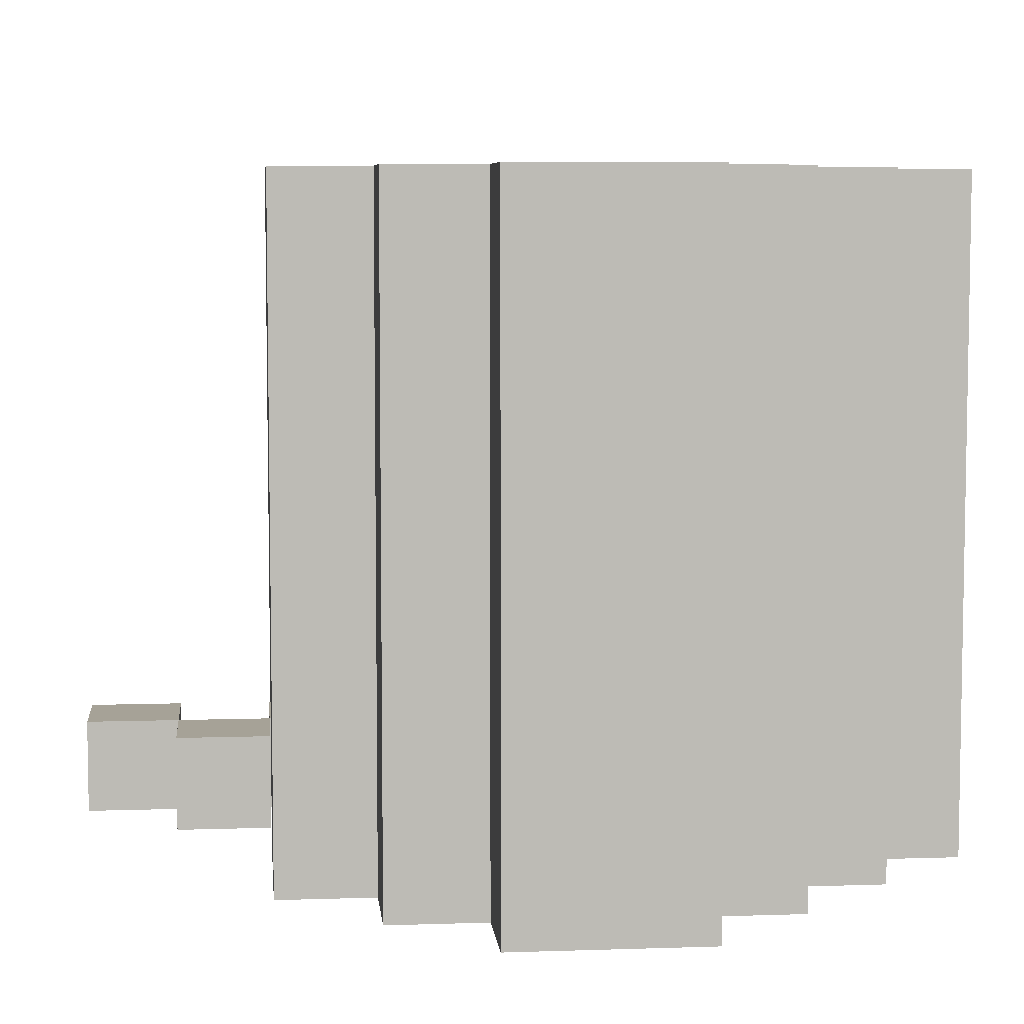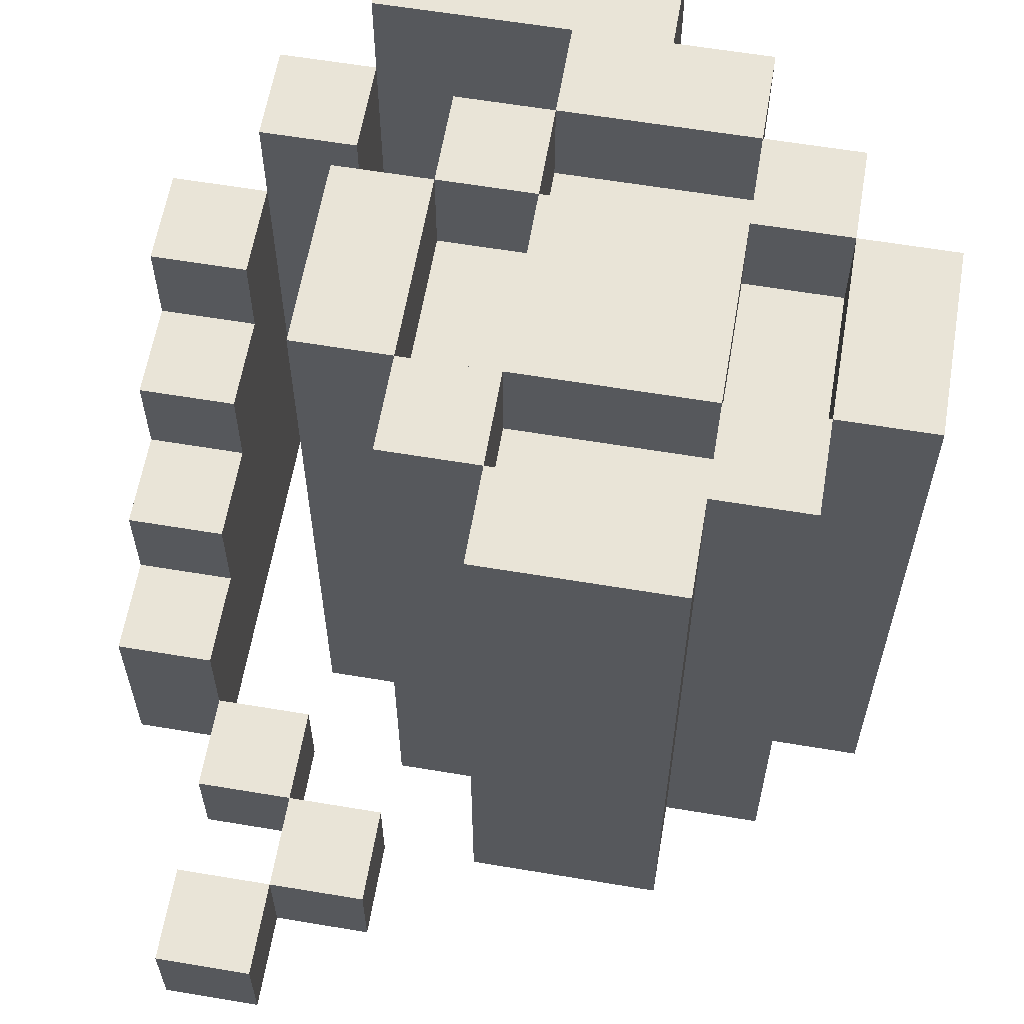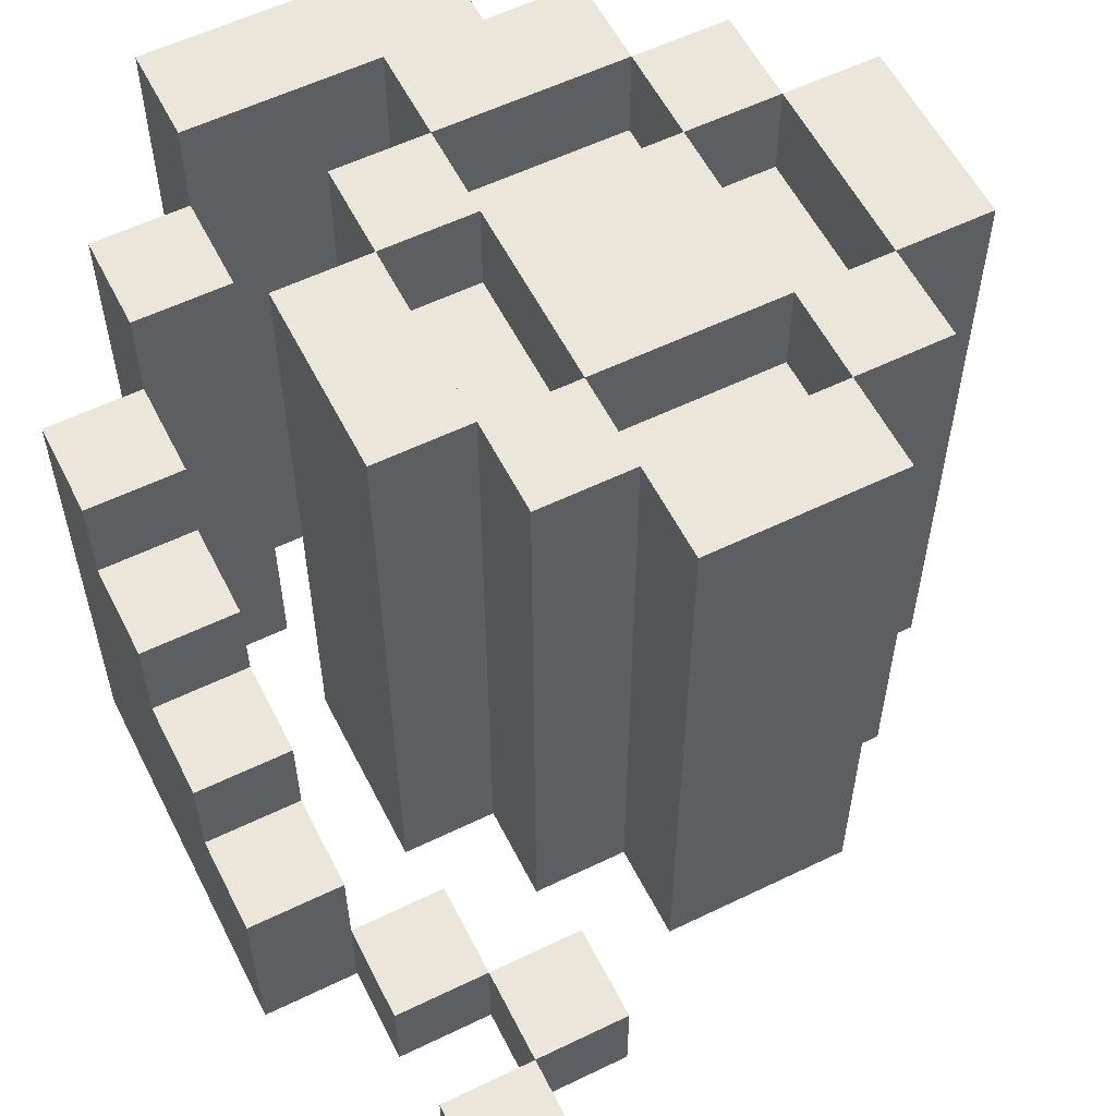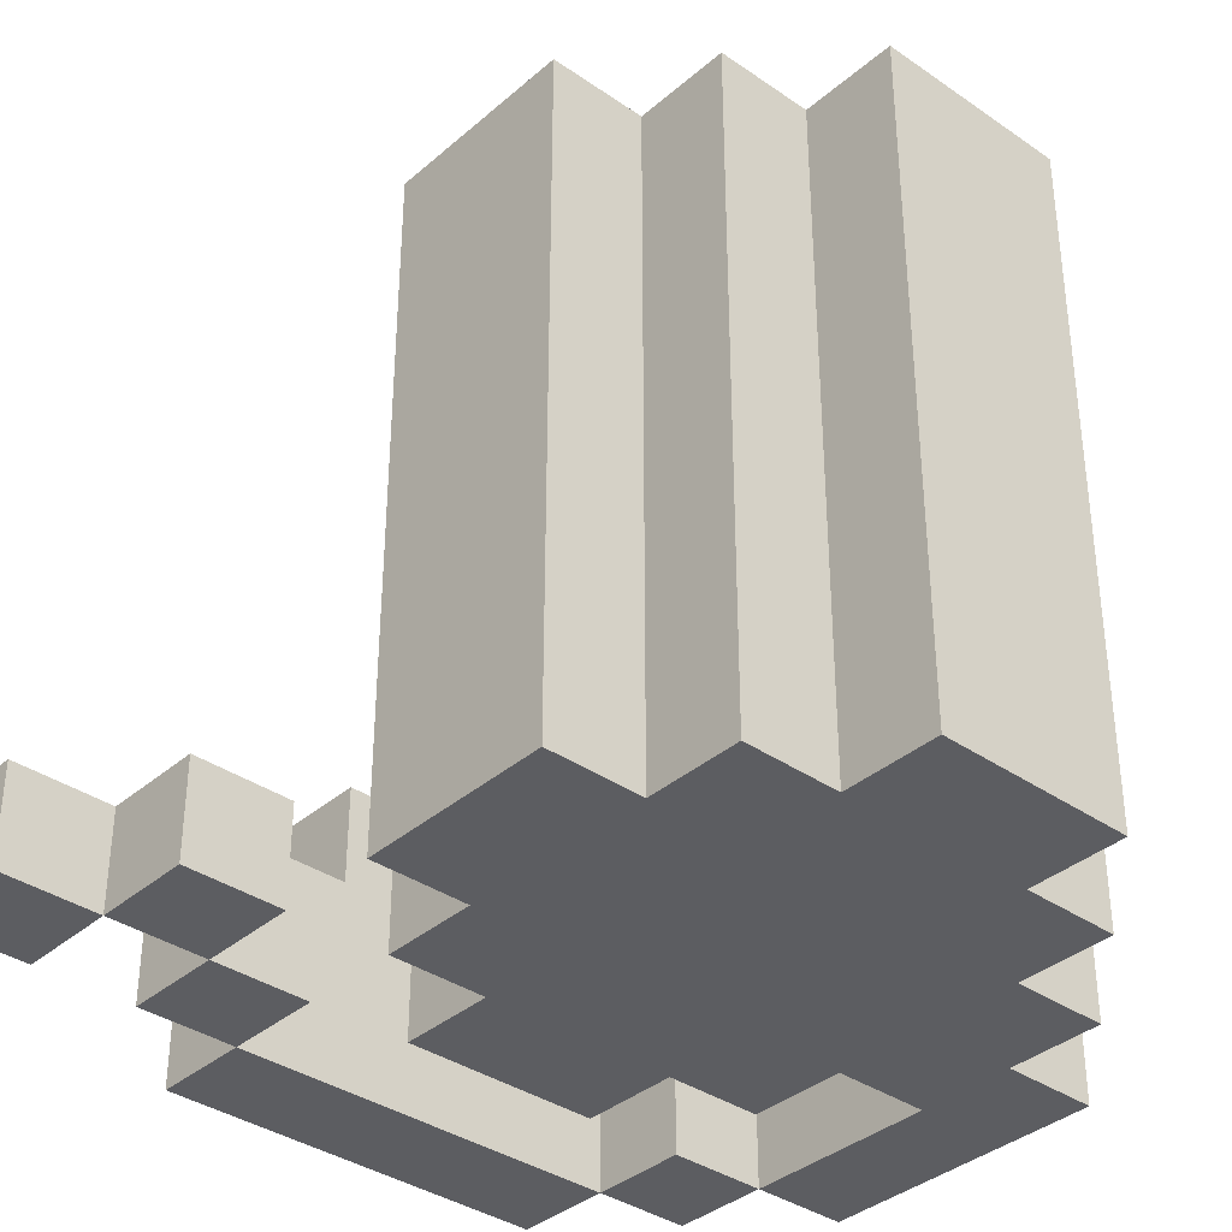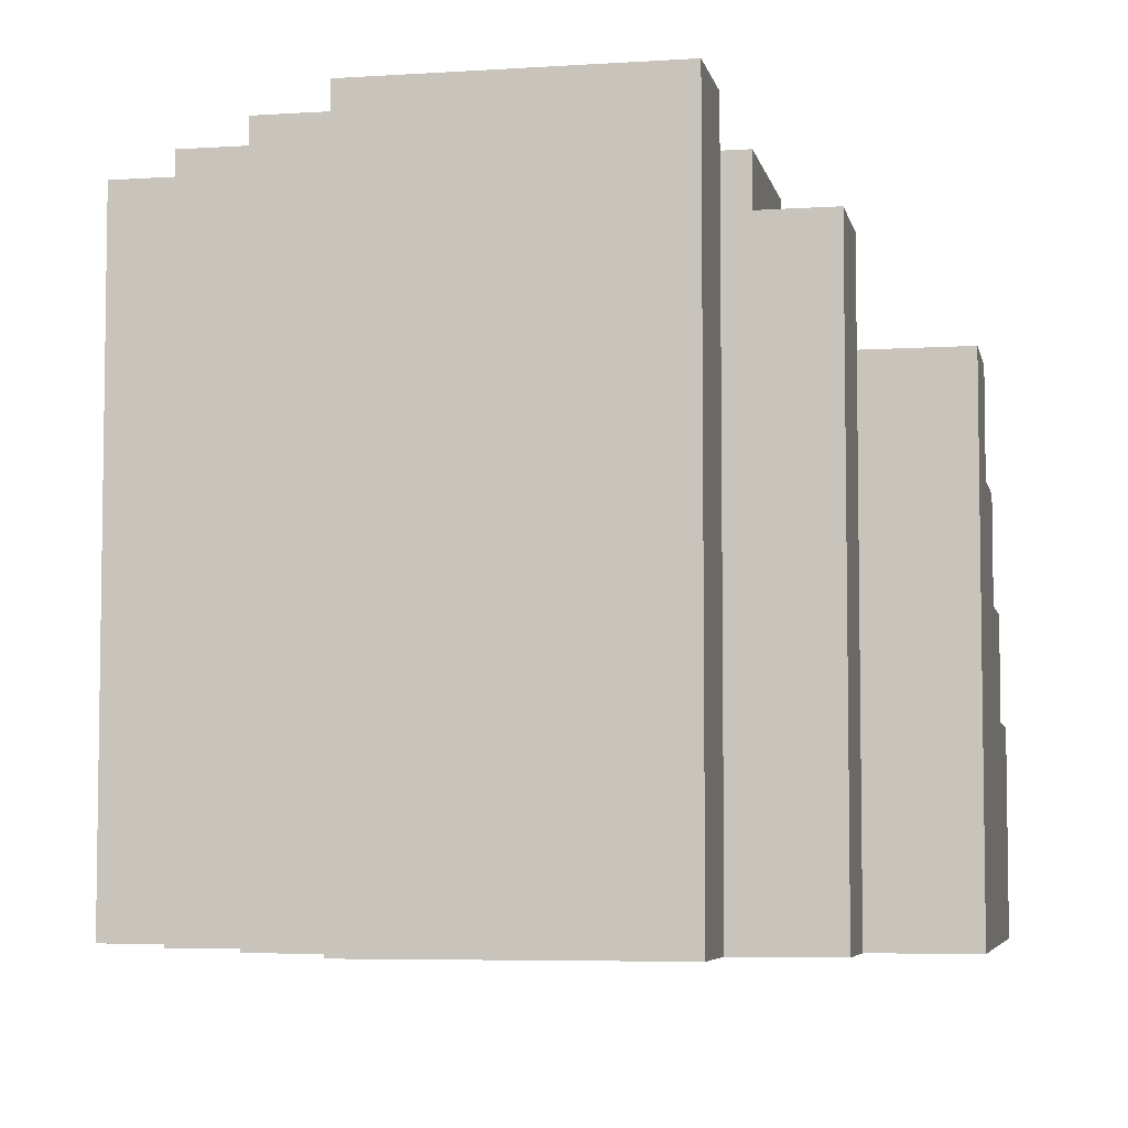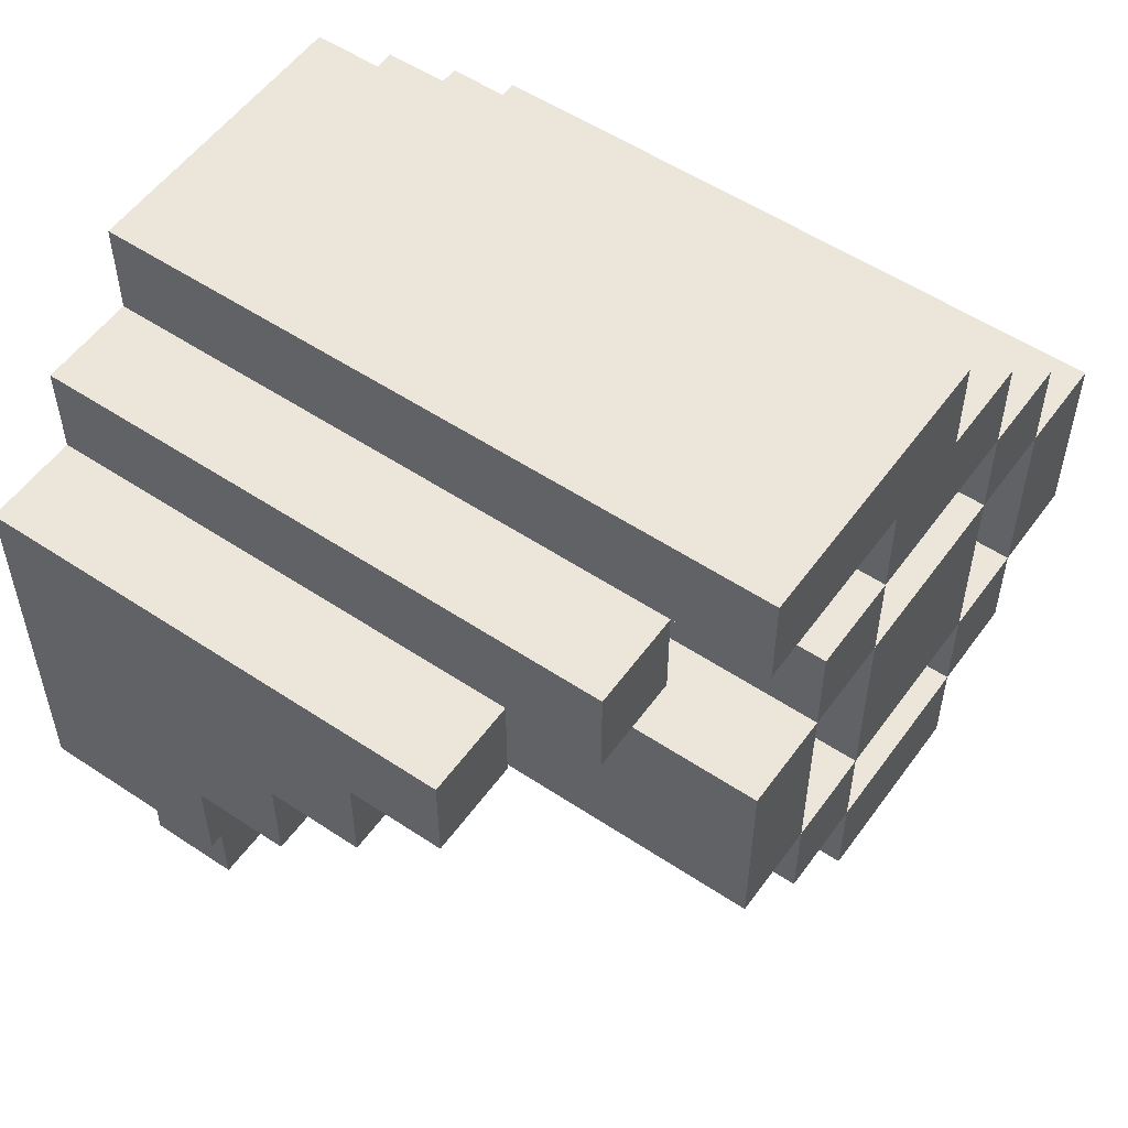
<metadata>
{"format":"obj","ext":"obj","renderer":"f3d","projection":"perspective","resolution":1024,"background":"white","views":[{"elev":6.5,"azim":-95.7,"up":"+Y"},{"elev":60.9,"azim":-170.3,"up":"+Y"},{"elev":57.5,"azim":153.3,"up":"+Y"},{"elev":-36.6,"azim":-131.9,"up":"+Y"},{"elev":-5.6,"azim":11.4,"up":"+Y"},{"elev":54.4,"azim":125.2,"up":"+Z"}]}
</metadata>
<code>
o
v -0.4 0 0.2
v -0.4 0 0
v -0.4 0.7 0.2
v -0.4 0.7 0
v -0.3 0 0.3
v -0.3 0 0.2
v -0.3 0 0
v -0.3 0 -0.1
v -0.3 0.7 0.3
v -0.3 0.7 0.2
v -0.3 0.7 0
v -0.3 0.7 -0.1
v -0.2 0 0.4
v -0.2 0 0.3
v -0.2 0 -0.1
v -0.2 0 -0.2
v -0.2 0.6 0.2
v -0.2 0.6 0
v -0.2 0.7 0.4
v -0.2 0.7 0.3
v -0.2 0.7 0.2
v -0.2 0.7 0
v -0.2 0.7 -0.1
v -0.2 0.7 -0.2
v -0.1 0 0.5
v -0.1 0 0.4
v -0.1 0.7 0.5
v -0.1 0.7 0.4
v 0 0.6 0.3
v 0 0.6 0.2
v 0 0.6 0
v 0 0.6 -0.1
v 0 0.7 0.3
v 0 0.7 0.2
v 0 0.7 0
v 0 0.7 -0.1
v 0.1 0 -0.2
v 0.1 0 -0.3
v 0.1 0.1 -0.2
v 0.1 0.1 -0.3
v 0.1 0.6 0.2
v 0.1 0.6 0
v 0.1 0.7 0.2
v 0.1 0.7 0
v 0.2 0 0.4
v 0.2 0 0.3
v 0.2 0 -0.1
v 0.2 0 -0.2
v 0.2 0 -0.3
v 0.2 0 -0.4
v 0.2 0.1 -0.1
v 0.2 0.1 -0.2
v 0.2 0.1 -0.3
v 0.2 0.1 -0.4
v 0.2 0.6 0.4
v 0.2 0.6 0.3
v 0.3 0 0.3
v 0.3 0 -0.1
v 0.3 0.1 -0.1
v 0.3 0.2 0
v 0.3 0.2 -0.1
v 0.3 0.3 0.1
v 0.3 0.3 0
v 0.3 0.4 0.2
v 0.3 0.4 0.1
v 0.3 0.5 0.3
v 0.3 0.5 0.2
v -0.3 0.6 0.2
v -0.3 0.6 0
v -0.3 0.7 0.2
v -0.3 0.7 0
v -0.2 0.6 0.3
v -0.2 0.6 0.2
v -0.2 0.6 0
v -0.2 0.6 -0.1
v -0.2 0.7 0.3
v -0.2 0.7 0.2
v -0.2 0.7 0
v -0.2 0.7 -0.1
v 0 0 0.4
v 0 0 0.3
v 0 0 -0.1
v 0 0 -0.2
v 0 0.6 0.2
v 0 0.6 0
v 0 0.7 0.4
v 0 0.7 0.3
v 0 0.7 0.2
v 0 0.7 0
v 0 0.7 -0.1
v 0 0.7 -0.2
v 0.1 0 0.3
v 0.1 0 0.2
v 0.1 0 0
v 0.1 0 -0.1
v 0.1 0.7 0.3
v 0.1 0.7 0.2
v 0.1 0.7 0
v 0.1 0.7 -0.1
v 0.2 0 0.5
v 0.2 0 0.4
v 0.2 0 0.2
v 0.2 0 0
v 0.2 0 -0.2
v 0.2 0 -0.3
v 0.2 0.1 -0.2
v 0.2 0.1 -0.3
v 0.2 0.6 0.4
v 0.2 0.7 0.5
v 0.2 0.7 0.4
v 0.2 0.7 0.2
v 0.2 0.7 0
v 0.3 0 0.4
v 0.3 0 0.3
v 0.3 0 -0.1
v 0.3 0 -0.2
v 0.3 0 -0.3
v 0.3 0 -0.4
v 0.3 0.1 -0.1
v 0.3 0.1 -0.2
v 0.3 0.1 -0.3
v 0.3 0.1 -0.4
v 0.3 0.5 0.3
v 0.3 0.6 0.4
v 0.3 0.6 0.3
v 0.4 0 0.3
v 0.4 0 -0.1
v 0.4 0.2 0
v 0.4 0.2 -0.1
v 0.4 0.3 0.1
v 0.4 0.3 0
v 0.4 0.4 0.2
v 0.4 0.4 0.1
v 0.4 0.5 0.3
v 0.4 0.5 0.2
v -0.1 0 0.5
v -0.1 0.7 0.5
v 0.2 0 0.5
v 0.2 0.7 0.5
v -0.2 0 0.4
v -0.2 0.7 0.4
v -0.1 0 0.4
v -0.1 0.7 0.4
v 0.2 0 0.4
v 0.2 0.6 0.4
v 0.3 0 0.4
v 0.3 0.6 0.4
v -0.3 0 0.3
v -0.3 0.7 0.3
v -0.2 0 0.3
v -0.2 0.7 0.3
v 0 0 0.3
v 0 0.7 0.3
v 0.1 0 0.3
v 0.1 0.7 0.3
v 0.3 0 0.3
v 0.3 0.5 0.3
v 0.4 0 0.3
v 0.4 0.5 0.3
v -0.4 0 0.2
v -0.4 0.7 0.2
v -0.3 0 0.2
v -0.3 0.7 0.2
v -0.2 0.6 0.2
v -0.2 0.7 0.2
v 0 0.6 0.2
v 0 0.7 0.2
v 0.1 0 0.2
v 0.1 0.7 0.2
v 0.2 0 0.2
v 0.2 0.7 0.2
v -0.3 0.6 0
v -0.3 0.7 0
v -0.2 0.6 0
v -0.2 0.7 0
v 0 0.6 0
v 0 0.7 0
v 0.1 0.6 0
v 0.1 0.7 0
v -0.2 0.6 -0.1
v -0.2 0.7 -0.1
v 0 0.6 -0.1
v 0 0.7 -0.1
v 0.2 0 -0.1
v 0.2 0.1 -0.1
v 0.3 0 -0.1
v 0.3 0.1 -0.1
v 0.1 0 -0.2
v 0.1 0.1 -0.2
v 0.2 0 -0.2
v 0.2 0.1 -0.2
v 0.2 0 -0.3
v 0.2 0.1 -0.3
v 0.3 0 -0.3
v 0.3 0.1 -0.3
v 0 0 0.4
v 0 0.7 0.4
v 0.2 0 0.4
v 0.2 0.6 0.4
v 0.2 0.7 0.4
v -0.2 0.6 0.3
v -0.2 0.7 0.3
v 0 0.6 0.3
v 0 0.7 0.3
v 0.2 0 0.3
v 0.2 0.6 0.3
v 0.3 0 0.3
v 0.3 0.5 0.3
v 0.3 0.6 0.3
v -0.3 0.6 0.2
v -0.3 0.7 0.2
v -0.2 0.6 0.2
v -0.2 0.7 0.2
v 0 0.6 0.2
v 0 0.7 0.2
v 0.1 0.6 0.2
v 0.1 0.7 0.2
v 0.3 0.4 0.2
v 0.3 0.5 0.2
v 0.4 0.4 0.2
v 0.4 0.5 0.2
v 0.3 0.3 0.1
v 0.3 0.4 0.1
v 0.4 0.3 0.1
v 0.4 0.4 0.1
v -0.4 0 0
v -0.4 0.7 0
v -0.3 0 0
v -0.3 0.7 0
v -0.2 0.6 0
v -0.2 0.7 0
v 0 0.6 0
v 0 0.7 0
v 0.1 0 0
v 0.1 0.7 0
v 0.2 0 0
v 0.2 0.7 0
v 0.3 0.2 0
v 0.3 0.3 0
v 0.4 0.2 0
v 0.4 0.3 0
v -0.3 0 -0.1
v -0.3 0.7 -0.1
v -0.2 0 -0.1
v -0.2 0.7 -0.1
v 0 0 -0.1
v 0 0.7 -0.1
v 0.1 0 -0.1
v 0.1 0.7 -0.1
v 0.3 0 -0.1
v 0.3 0.1 -0.1
v 0.3 0.2 -0.1
v 0.4 0 -0.1
v 0.4 0.2 -0.1
v -0.2 0 -0.2
v -0.2 0.7 -0.2
v 0 0 -0.2
v 0 0.7 -0.2
v 0.2 0 -0.2
v 0.2 0.1 -0.2
v 0.3 0 -0.2
v 0.3 0.1 -0.2
v 0.1 0 -0.3
v 0.1 0.1 -0.3
v 0.2 0 -0.3
v 0.2 0.1 -0.3
v 0.2 0 -0.4
v 0.2 0.1 -0.4
v 0.3 0 -0.4
v 0.3 0.1 -0.4
v -0.1 0 0.5
v 0.2 0 0.5
v -0.2 0 0.4
v -0.1 0 0.4
v 0 0 0.4
v 0.2 0 0.4
v 0.3 0 0.4
v -0.3 0 0.3
v -0.2 0 0.3
v 0 0 0.3
v 0.1 0 0.3
v 0.2 0 0.3
v 0.3 0 0.3
v 0.4 0 0.3
v -0.4 0 0.2
v -0.3 0 0.2
v 0.1 0 0.2
v 0.2 0 0.2
v -0.4 0 0
v -0.3 0 0
v 0.1 0 0
v 0.2 0 0
v -0.3 0 -0.1
v -0.2 0 -0.1
v 0 0 -0.1
v 0.1 0 -0.1
v 0.2 0 -0.1
v 0.3 0 -0.1
v 0.4 0 -0.1
v -0.2 0 -0.2
v 0 0 -0.2
v 0.1 0 -0.2
v 0.2 0 -0.2
v 0.3 0 -0.2
v 0.1 0 -0.3
v 0.2 0 -0.3
v 0.3 0 -0.3
v 0.2 0 -0.4
v 0.3 0 -0.4
v 0.2 0.1 -0.1
v 0.3 0.1 -0.1
v 0.1 0.1 -0.2
v 0.2 0.1 -0.2
v 0.3 0.1 -0.2
v 0.1 0.1 -0.3
v 0.2 0.1 -0.3
v 0.3 0.1 -0.3
v 0.2 0.1 -0.4
v 0.3 0.1 -0.4
v 0.3 0.2 0
v 0.4 0.2 0
v 0.3 0.2 -0.1
v 0.4 0.2 -0.1
v 0.3 0.3 0.1
v 0.4 0.3 0.1
v 0.3 0.3 0
v 0.4 0.3 0
v 0.3 0.4 0.2
v 0.4 0.4 0.2
v 0.3 0.4 0.1
v 0.4 0.4 0.1
v 0.3 0.5 0.3
v 0.4 0.5 0.3
v 0.3 0.5 0.2
v 0.4 0.5 0.2
v 0.2 0.6 0.4
v 0.3 0.6 0.4
v -0.2 0.6 0.3
v 0 0.6 0.3
v 0.2 0.6 0.3
v 0.3 0.6 0.3
v -0.3 0.6 0.2
v -0.2 0.6 0.2
v 0 0.6 0.2
v 0.1 0.6 0.2
v -0.3 0.6 0
v -0.2 0.6 0
v 0 0.6 0
v 0.1 0.6 0
v -0.2 0.6 -0.1
v 0 0.6 -0.1
v -0.1 0.7 0.5
v 0.2 0.7 0.5
v -0.2 0.7 0.4
v -0.1 0.7 0.4
v 0 0.7 0.4
v 0.2 0.7 0.4
v -0.3 0.7 0.3
v -0.2 0.7 0.3
v 0 0.7 0.3
v 0.1 0.7 0.3
v -0.4 0.7 0.2
v -0.3 0.7 0.2
v -0.2 0.7 0.2
v 0 0.7 0.2
v 0.1 0.7 0.2
v 0.2 0.7 0.2
v -0.4 0.7 0
v -0.3 0.7 0
v -0.2 0.7 0
v 0 0.7 0
v 0.1 0.7 0
v 0.2 0.7 0
v -0.3 0.7 -0.1
v -0.2 0.7 -0.1
v 0 0.7 -0.1
v 0.1 0.7 -0.1
v -0.2 0.7 -0.2
v 0 0.7 -0.2
f 3 2 1
f 4 2 3
f 9 6 5
f 10 6 9
f 11 8 7
f 12 8 11
f 19 14 13
f 20 14 19
f 21 18 17
f 22 18 21
f 23 16 15
f 24 16 23
f 27 26 25
f 28 26 27
f 33 30 29
f 34 30 33
f 35 32 31
f 36 32 35
f 39 38 37
f 40 38 39
f 43 42 41
f 44 42 43
f 51 48 47
f 52 48 51
f 53 50 49
f 54 50 53
f 55 46 45
f 56 46 55
f 59 58 57
f 60 59 57
f 61 59 60
f 62 60 57
f 63 60 62
f 64 62 57
f 65 62 64
f 66 64 57
f 67 64 66
f 68 69 70
f 70 69 71
f 72 73 76
f 76 73 77
f 74 75 78
f 78 75 79
f 80 81 86
f 86 81 87
f 84 85 88
f 88 85 89
f 82 83 90
f 90 83 91
f 92 93 96
f 96 93 97
f 94 95 98
f 98 95 99
f 104 105 106
f 106 105 107
f 100 101 108
f 100 108 109
f 109 108 110
f 102 103 111
f 111 103 112
f 115 116 119
f 119 116 120
f 117 118 121
f 121 118 122
f 113 114 123
f 113 123 124
f 124 123 125
f 126 127 128
f 128 127 129
f 126 128 130
f 130 128 131
f 126 130 132
f 132 130 133
f 126 132 134
f 134 132 135
f 138 137 136
f 139 137 138
f 142 141 140
f 143 141 142
f 146 145 144
f 147 145 146
f 150 149 148
f 151 149 150
f 154 153 152
f 155 153 154
f 158 157 156
f 159 157 158
f 162 161 160
f 163 161 162
f 166 165 164
f 167 165 166
f 170 169 168
f 171 169 170
f 174 173 172
f 175 173 174
f 178 177 176
f 179 177 178
f 182 181 180
f 183 181 182
f 186 185 184
f 187 185 186
f 190 189 188
f 191 189 190
f 194 193 192
f 195 193 194
f 196 197 198
f 198 197 199
f 199 197 200
f 201 202 203
f 203 202 204
f 205 206 207
f 207 206 208
f 208 206 209
f 210 211 212
f 212 211 213
f 214 215 216
f 216 215 217
f 218 219 220
f 220 219 221
f 222 223 224
f 224 223 225
f 226 227 228
f 228 227 229
f 230 231 232
f 232 231 233
f 234 235 236
f 236 235 237
f 238 239 240
f 240 239 241
f 242 243 244
f 244 243 245
f 246 247 248
f 248 247 249
f 250 251 253
f 251 252 253
f 253 252 254
f 255 256 257
f 257 256 258
f 259 260 261
f 261 260 262
f 263 264 265
f 265 264 266
f 267 268 269
f 269 268 270
f 274 272 271
f 275 272 274
f 276 272 275
f 279 274 273
f 279 275 274
f 280 275 279
f 282 277 276
f 283 277 282
f 286 281 280
f 286 279 278
f 286 280 279
f 287 281 286
f 289 286 285
f 289 288 287
f 289 287 286
f 290 288 289
f 291 288 290
f 292 288 291
f 293 291 290
f 294 291 293
f 295 291 294
f 296 291 295
f 298 284 283
f 299 284 298
f 300 295 294
f 301 295 300
f 303 298 297
f 304 298 303
f 305 303 302
f 306 303 305
f 308 307 306
f 309 307 308
f 310 311 313
f 313 311 314
f 312 313 315
f 315 313 316
f 316 317 318
f 318 317 319
f 320 321 322
f 322 321 323
f 324 325 326
f 326 325 327
f 328 329 330
f 330 329 331
f 332 333 334
f 334 333 335
f 336 337 340
f 340 337 341
f 338 339 343
f 343 339 344
f 342 343 346
f 346 343 347
f 344 345 348
f 348 345 349
f 347 348 350
f 350 348 351
f 352 353 355
f 355 353 356
f 356 353 357
f 354 355 359
f 355 356 359
f 359 356 360
f 358 359 363
f 363 359 364
f 360 361 365
f 365 361 366
f 362 363 368
f 368 363 369
f 364 365 370
f 370 365 371
f 366 367 372
f 372 367 373
f 369 370 374
f 374 370 375
f 371 372 376
f 376 372 377
f 375 376 378
f 378 376 379

</code>
